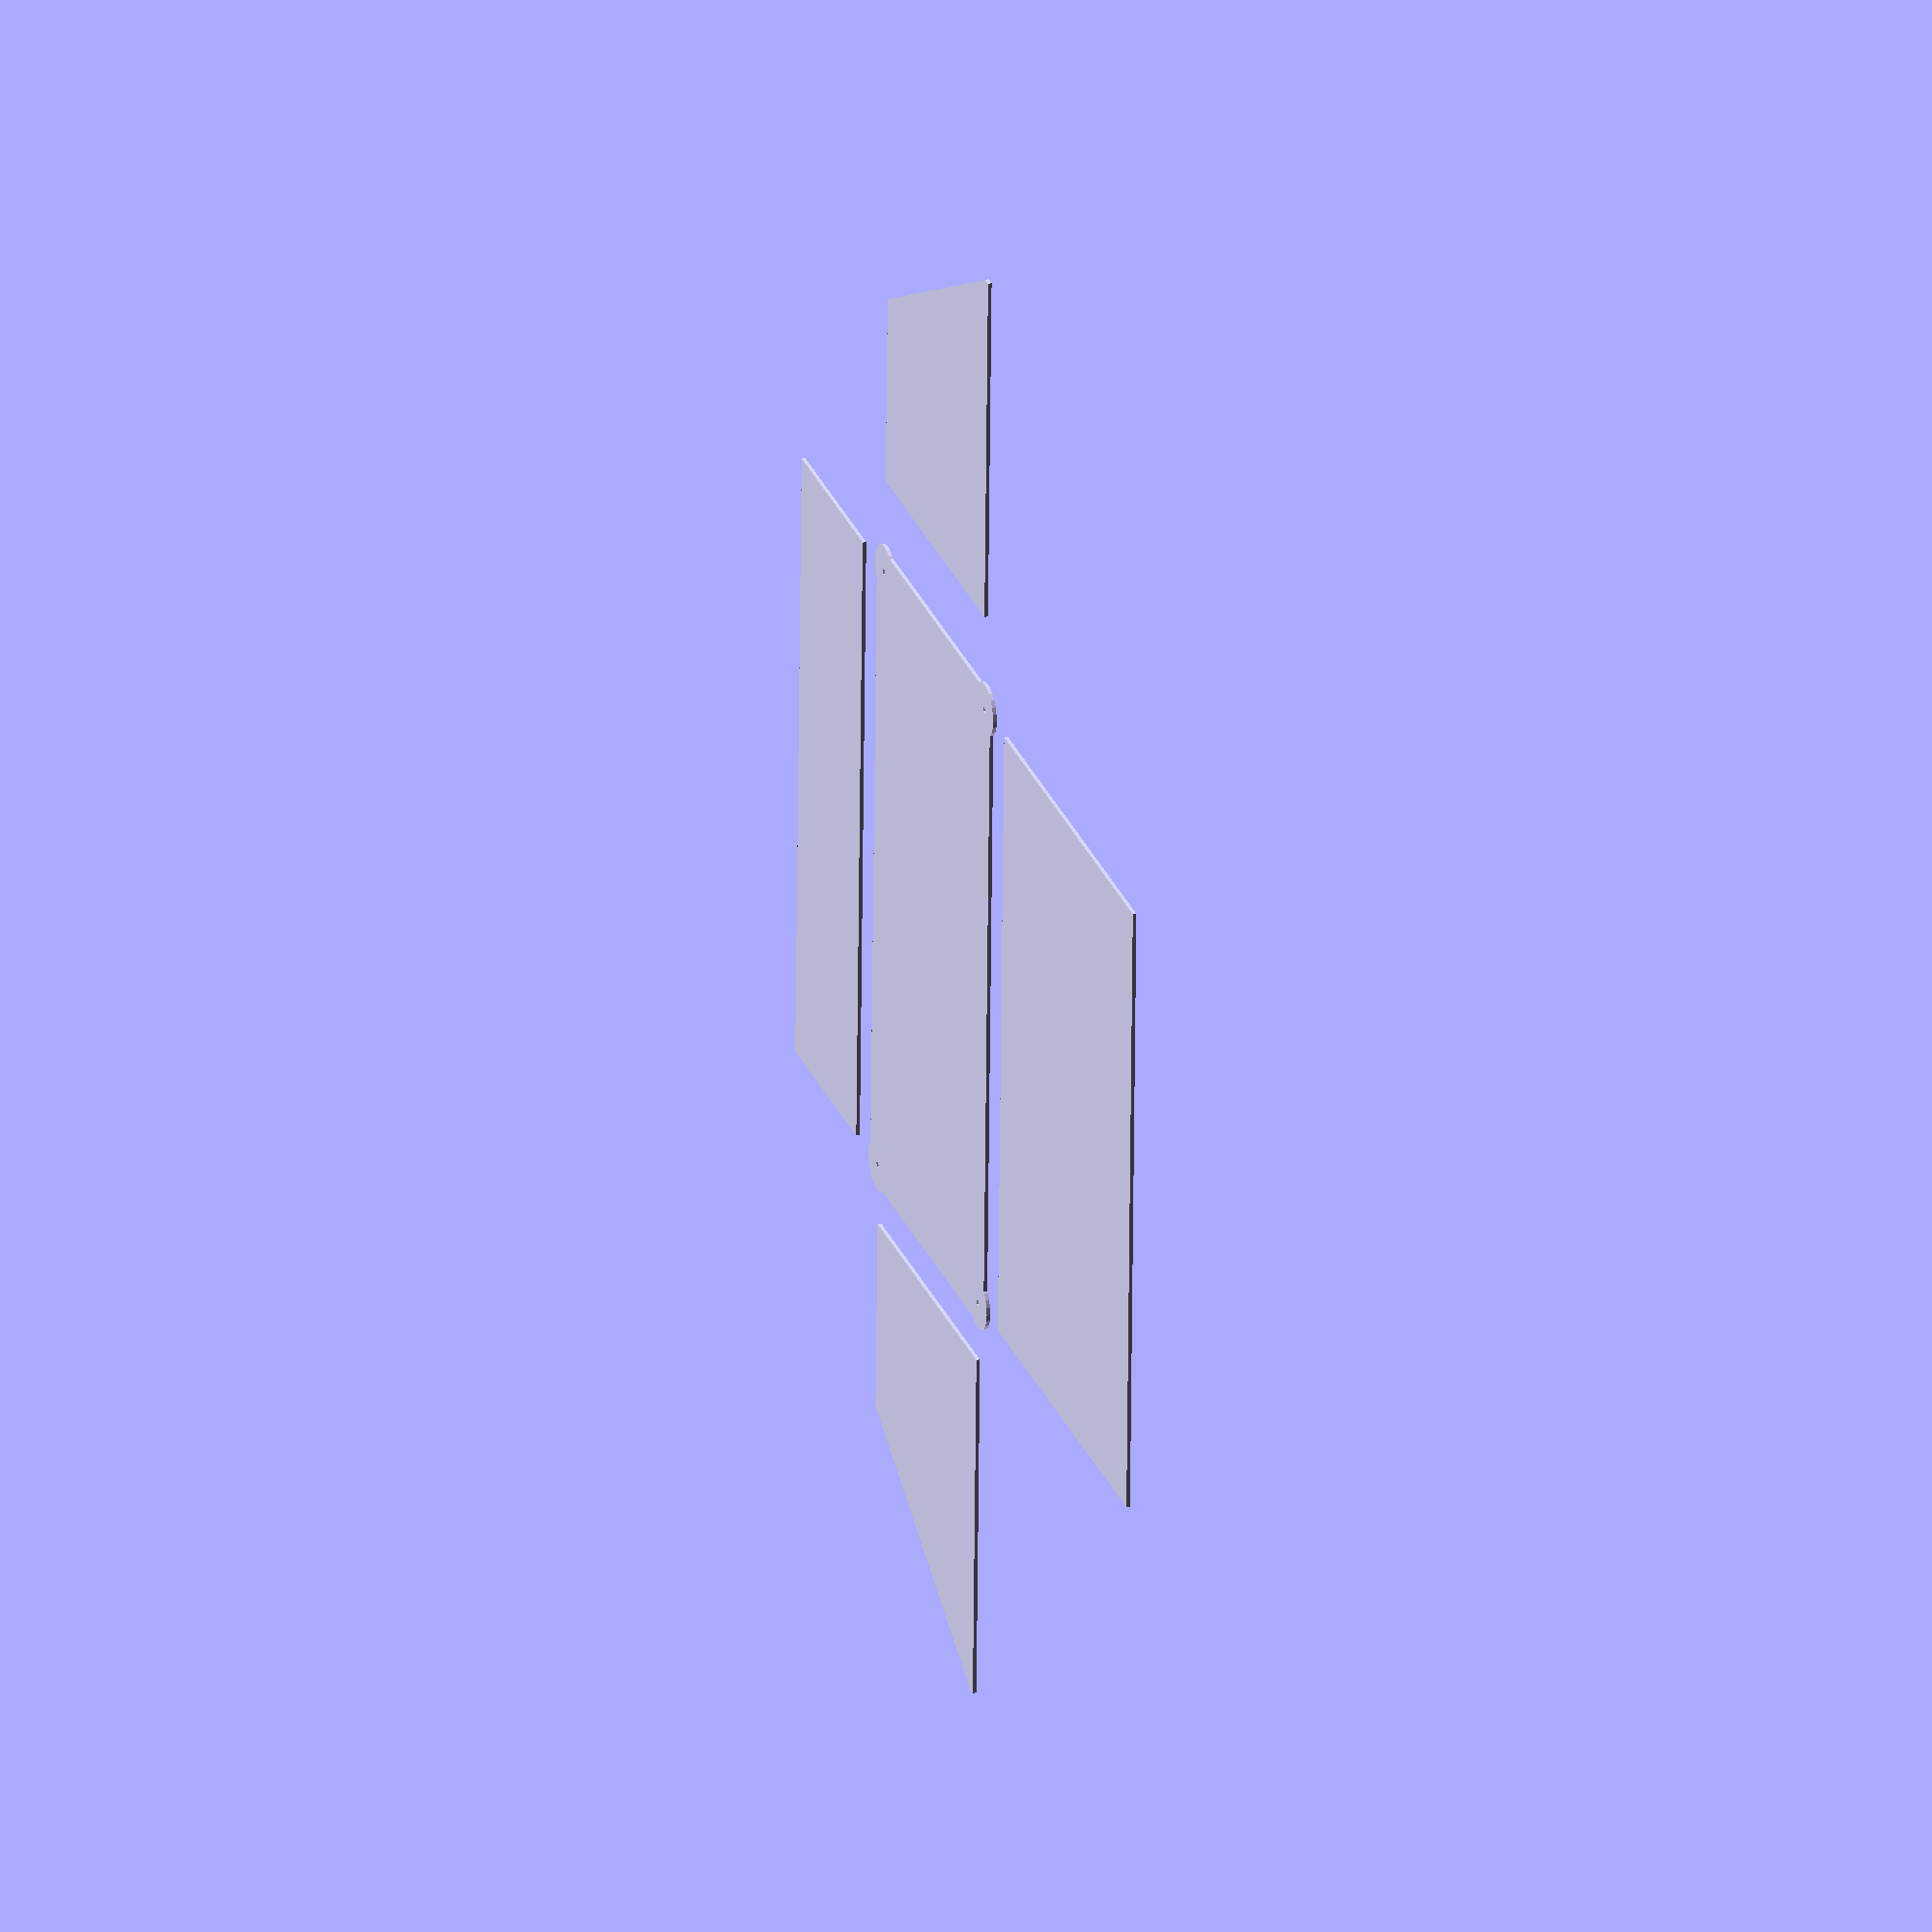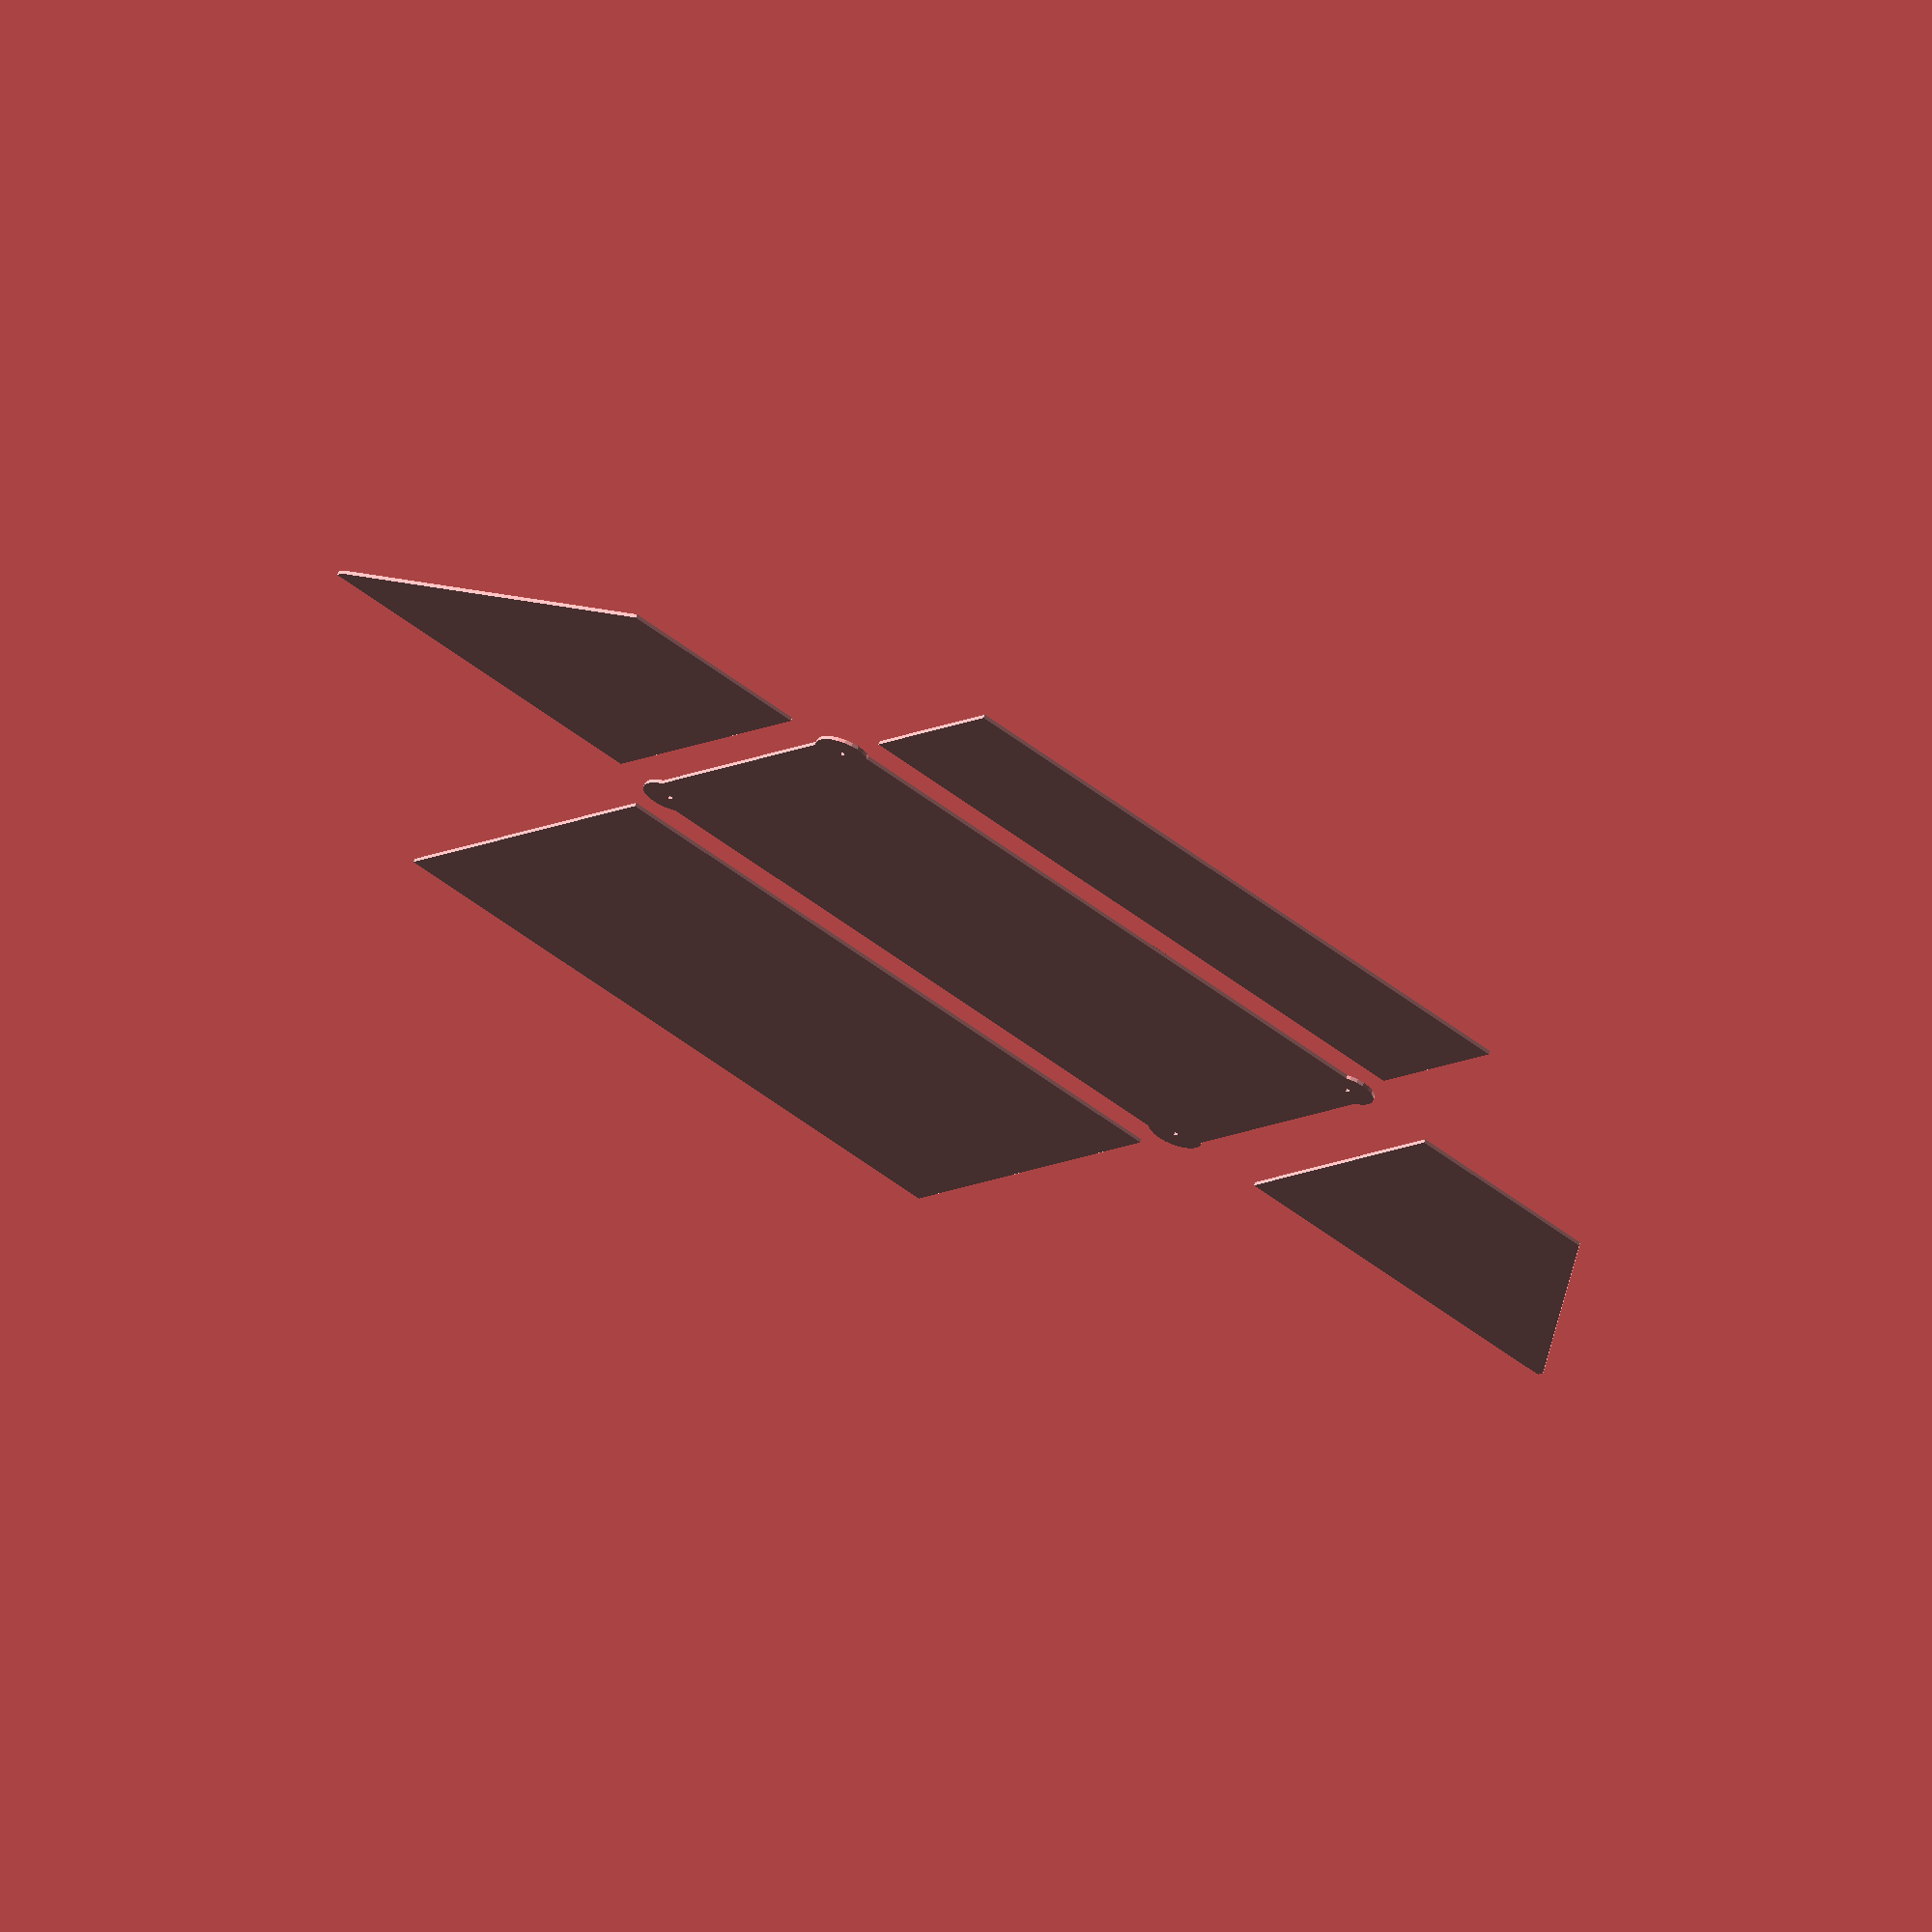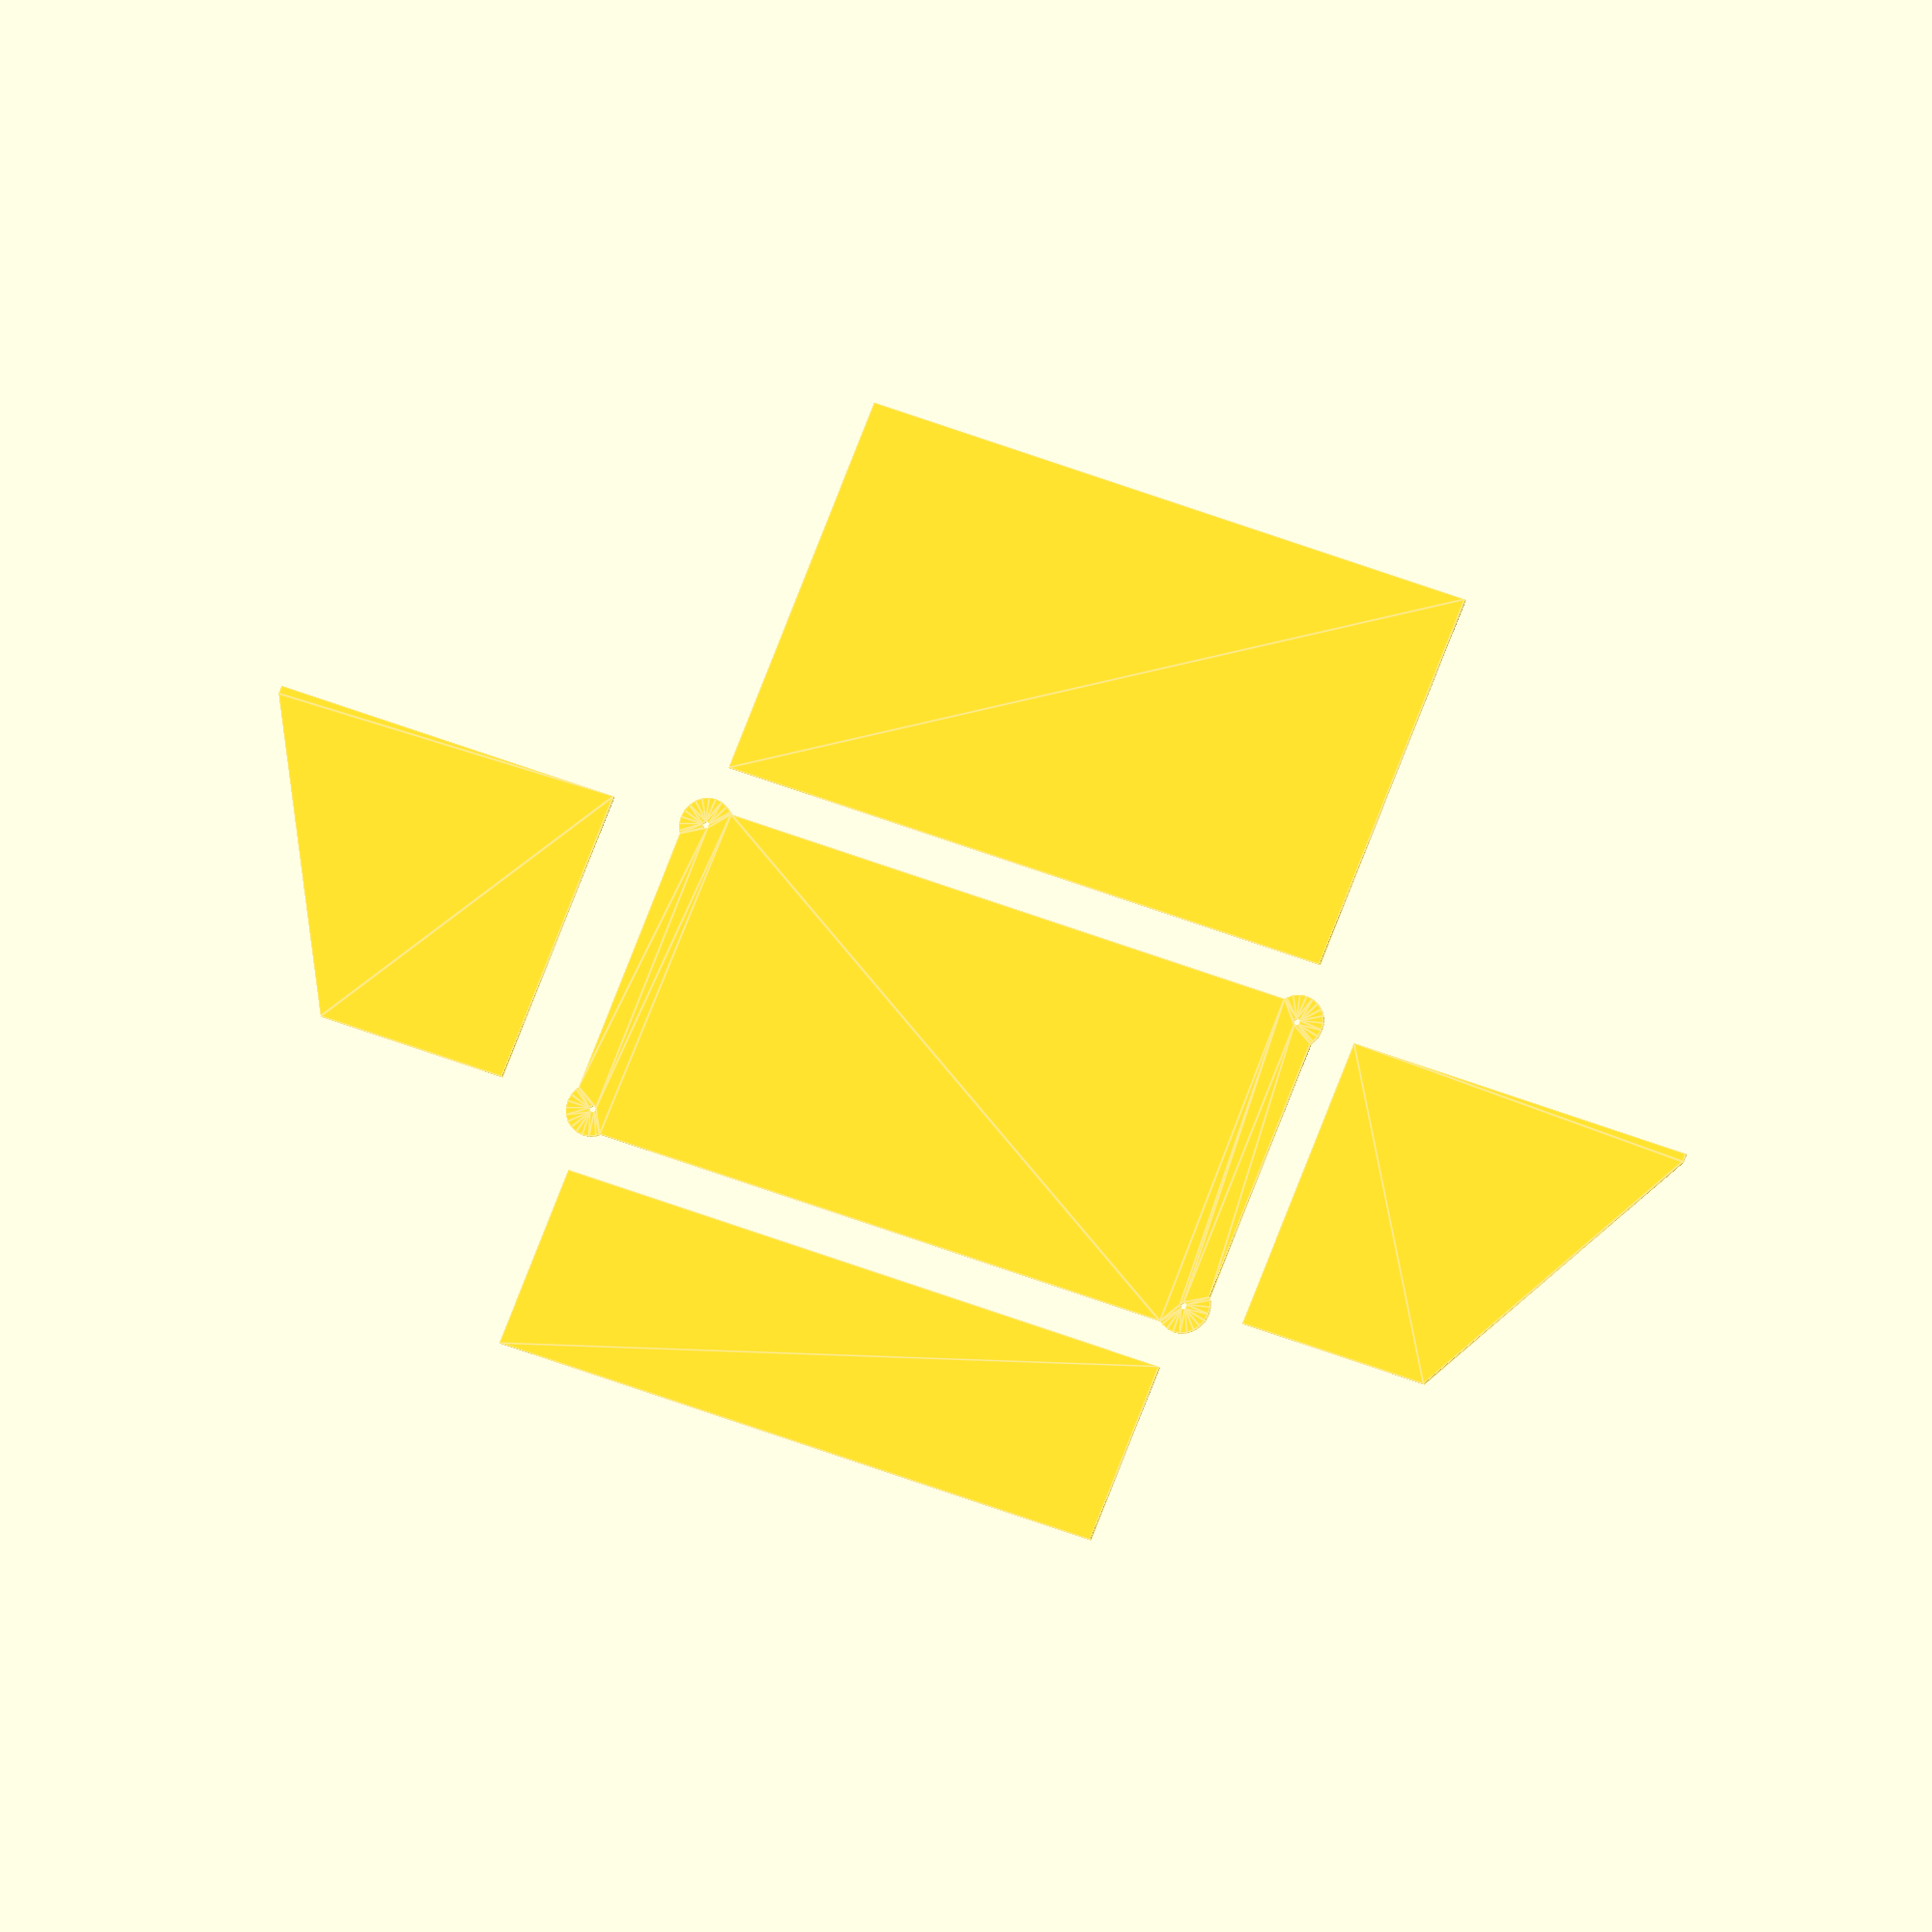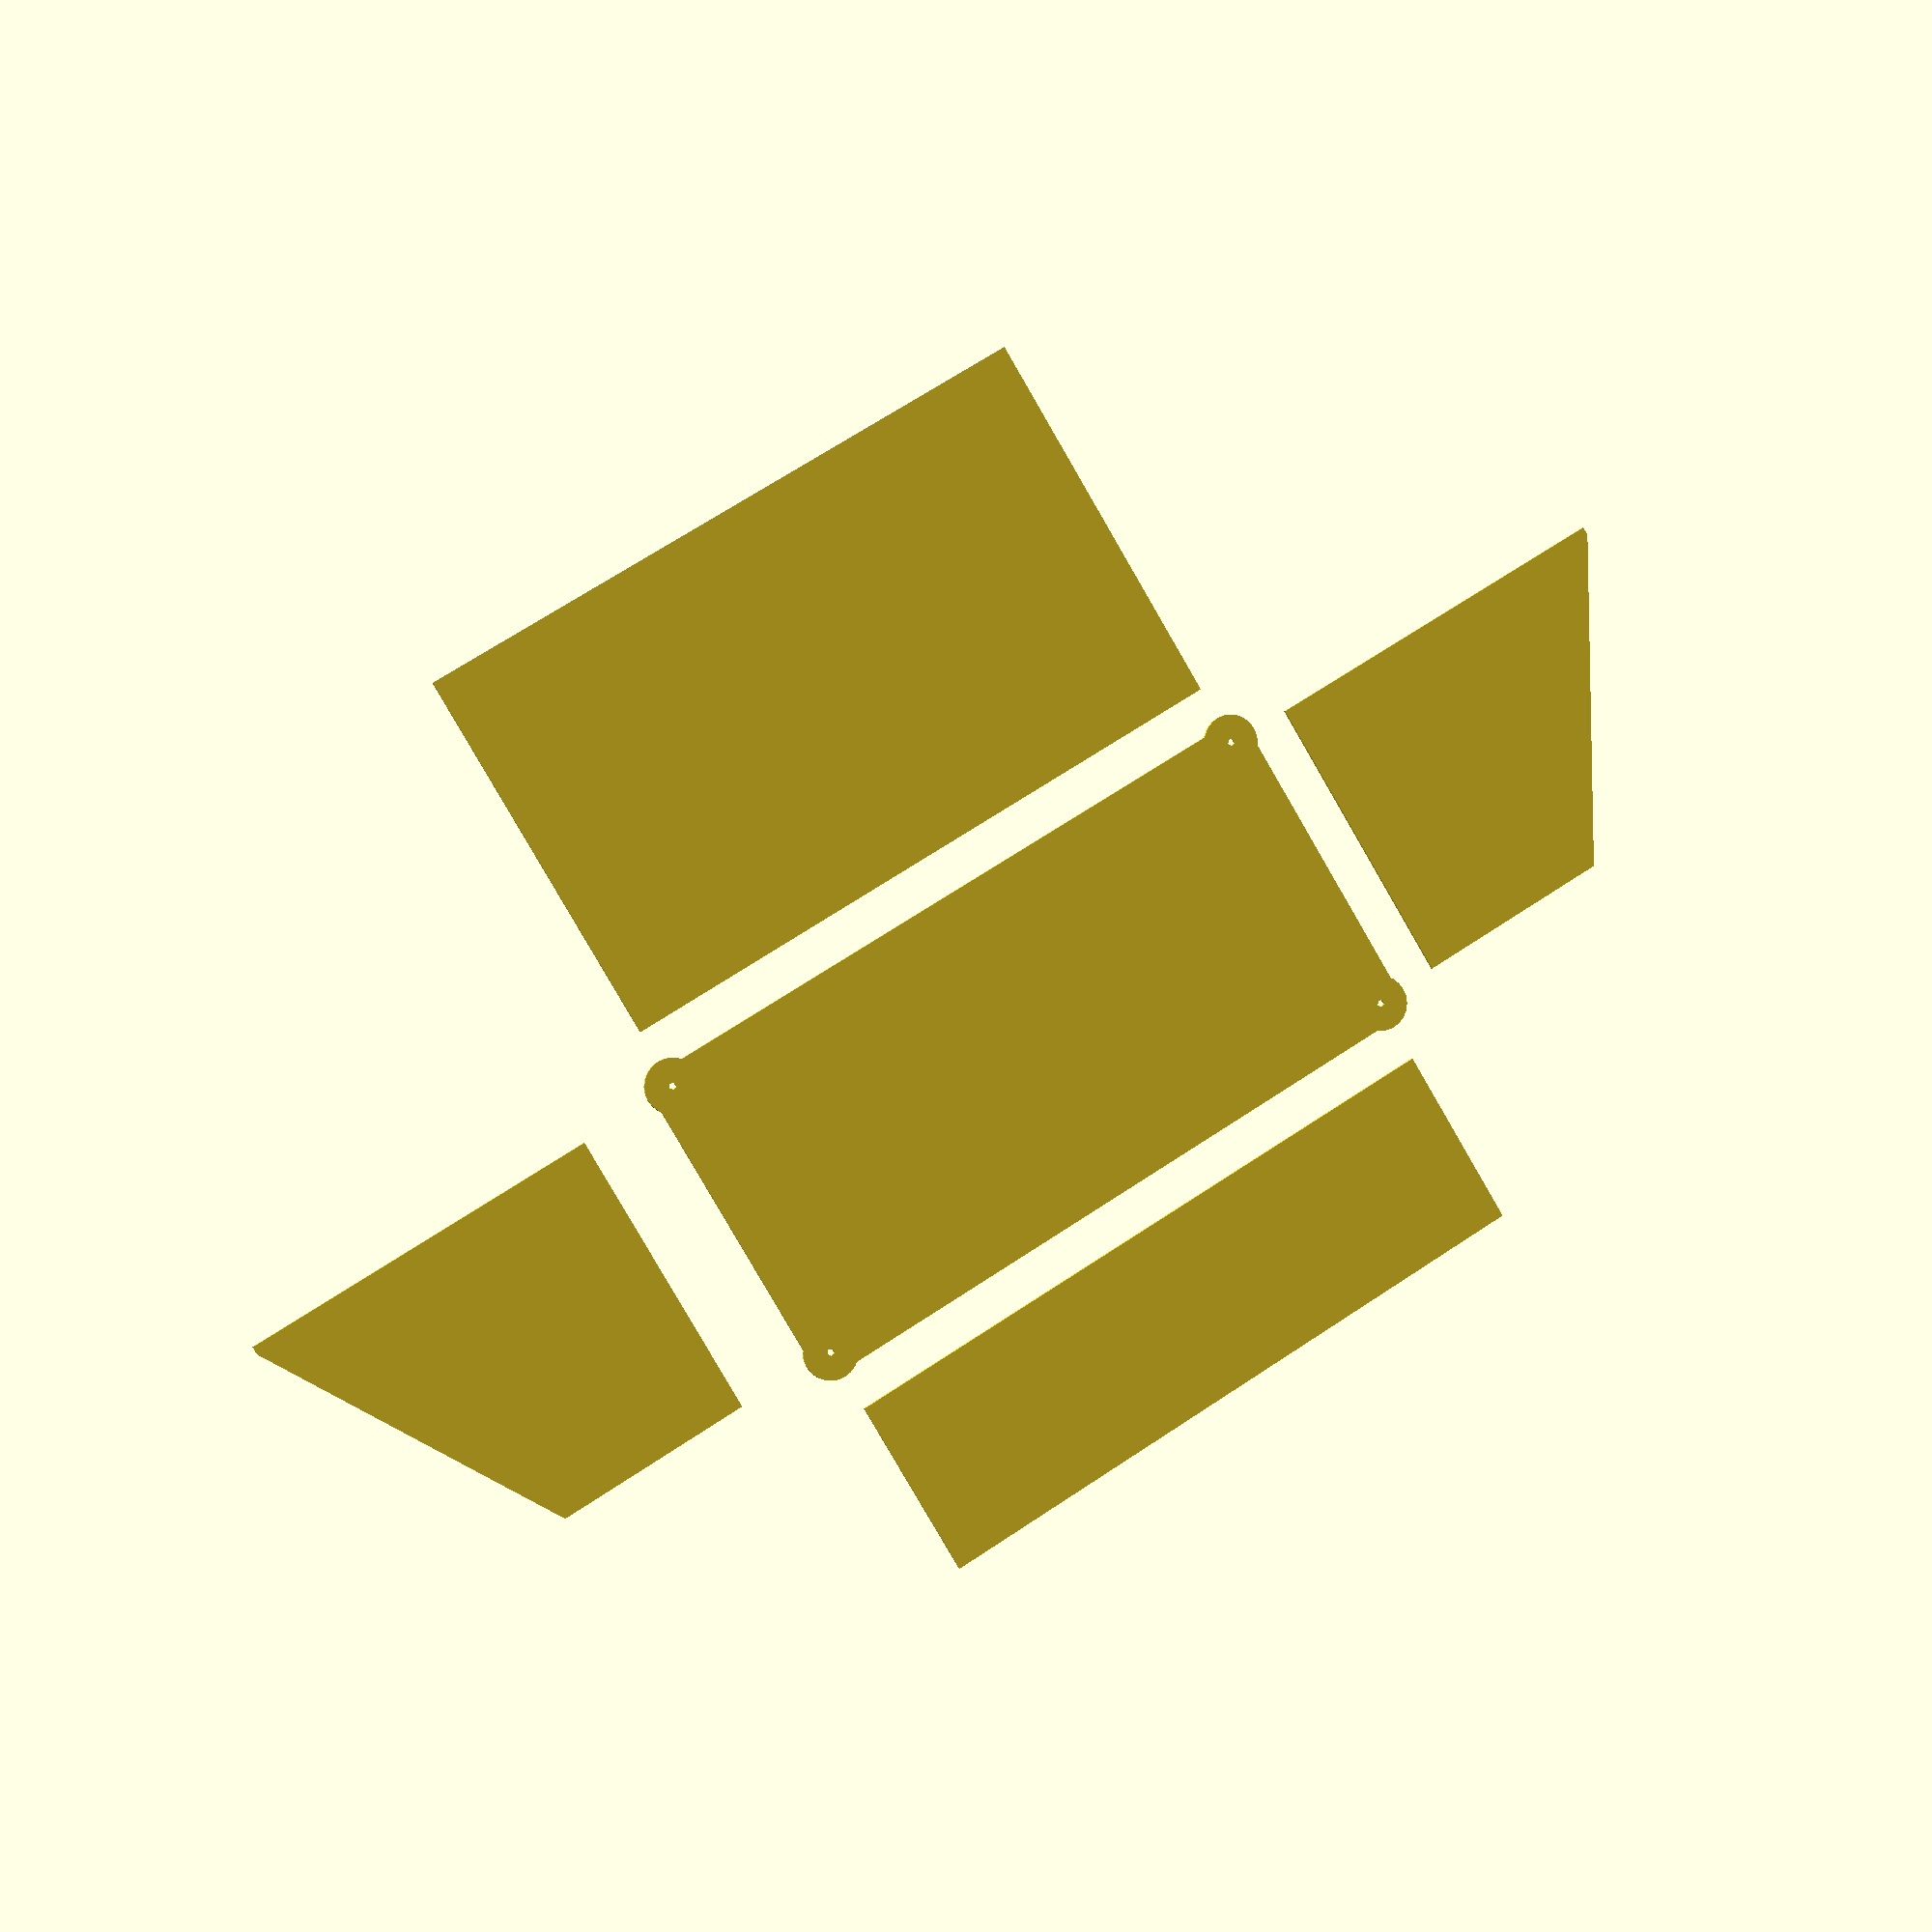
<openscad>
inch = 25.4;

acr_t = 3;
screen_x = 192.96;
screen_y = 110.76;
screen_r = 7.5;
screen_d = 2 * screen_r;
screw_d = 2.5 * mm;

slant = 30;
base_y = screen_y * cos(slant);
base_x = screen_x;
h1 = 50;
h2 = h1 + screen_y * sin(slant);

rim_t = 1.2;
interior_x = 166.2 + .5;
interior_y = 101 + .5;
interior_z = rim_t + 2;
interior_z = rim_t + 1;
interior_off_x = 14 + 1 - .25;
interior_off_y = 3.5 - .25;

module slotted_cylinder(h){
  difference(){
    cylinder(r=screen_r, h = h);
    translate([-screen_r*.8, 0, -1])cube([acr_t, 100, h + 2]);
    translate([0, -screen_r*.8, -1])cube([100, acr_t, h + 2]);
    cylinder(h=h+2, d=2, $fn=20);
  }
}

module display(){
  difference(){
    translate([screen_r, screen_r, 0]) minkowski(){
      cube([screen_x - screen_d, screen_y - screen_d, rim_t/2]);
      cylinder(r=screen_r, h=rim_t/2);
    }
    translate([interior_off_x, interior_off_y, -.1])
      cube([interior_x, interior_y, interior_z]);
  }
}

module main(){
  union(){
    translate([0, sin(slant) * rim_t, h1])
      rotate(v=[1, 0, 0],a = slant) 
      display();
    
    
    difference(){
      union(){
	translate([screen_r, screen_r, 0])
	  slotted_cylinder(h = h1 + 15);
	translate([base_x - screen_r, screen_r, 0])
	  rotate(v=[0,0, 1], a=90)
	  slotted_cylinder(h = h1 + 15);
	translate([screen_r, base_y - screen_r * cos(slant), 0])
	  rotate(v=[0,0, 1], a=-90)
	  slotted_cylinder(h = h2 + 15);
	translate([base_x - screen_r, base_y - screen_r * cos(slant), 0])
	  rotate(v=[0,0, 1], a=180)
	  slotted_cylinder(h = h2 + 15);
      }
      translate([0, 0, h1])rotate(a=slant, v=[1, 0, 0])cube([1000, 1000, 1000]);
      color([1, 0, 0])translate([1, 0, h1])
	rotate(a=slant, v=[1, 0, 0])
	translate([interior_off_x, interior_off_y+1, -3 * interior_z])
	cube([interior_x, interior_y, 5 * interior_z]);
      color([1, 0, 0])translate([0, 0, h1])
	rotate(a=slant, v=[1, 0, 0])
	translate([interior_off_x, interior_off_y+1, -3 * interior_z])
	cube([interior_x, interior_y, 5 * interior_z]);
    }

    foot();
    translate([base_x - 2 * screen_r, 0, 0])foot();
    translate([base_x - 2 * screen_r, base_y - 2 * screen_r * cos(slant), 0])foot();
    translate([0, base_y - 2 * screen_r * cos(slant), 0])foot();
  }
  color([0, 1, 0])
    intersection(){
    scale([1, cos(slant), 100])
      translate([screen_r, screen_r, 0]) 
      difference(){
      minkowski(){
	cube([screen_x - screen_d, screen_y - screen_d, .0001]);
	cylinder(r=screen_r, h=rim_t);
      }
      minkowski(){
	cube([screen_x - screen_d, screen_y - screen_d, 1]);
	cylinder(r=screen_r - 1, h=rim_t);
      }
    }
    translate([0, 0, h1 - 3])rotate(a=slant, v=[1, 0, 0])cube([1000, 1000, 3]);
  }

}

module bottom1(){
  color([1, 0, 0])
  translate([screen_r, screen_r, - acr_t])minkowski(){
    cube([base_x - 2 * screen_r, base_y - 2 * screen_r, acr_t]);
    cylinder(r=screen_r, h=.0001);
  }
}
module foot(){
  translate([screen_r, screen_r, - 3 * acr_t])
    difference(){
    cylinder(r2=screen_r, r1 = screen_r * .75, h=2 * acr_t);
    cylinder(d=screw_d, h=1000, $fn=20);
    translate([0, 0, -1])
    cylinder(d=6, h=acr_t + 1, $fn=20);
  }
}
module bottom(){
  difference(){
    union(){
      translate([screen_r - 1 * acr_t, screen_r - 1 * acr_t, - acr_t])
	minkowski(){
	cube([base_x - 2 * screen_r + 2 * acr_t, 
	      base_y - 2 * screen_r + 2 * acr_t, 
	      acr_t/2]);
	cylinder(r=acr_t, h=acr_t/2);
      }
      translate([screen_r, screen_r, - acr_t])
	cylinder(r=screen_r, h=acr_t);
      translate([base_x - screen_r, screen_r, - acr_t])
	cylinder(r=screen_r, h=acr_t);
      translate([base_x - screen_r, base_y - screen_r * cos(slant), - acr_t])
	cylinder(r=screen_r, h=acr_t);
      translate([screen_r, base_y - screen_r * cos(slant), - acr_t])
	cylinder(r=screen_r, h=acr_t);
    }
    translate([screen_r, screen_r, - acr_t - 1])
      cylinder(d=screw_d, h=acr_t + 2);
    translate([base_x - screen_r, screen_r, - acr_t - 1])
      cylinder(d=screw_d, h=acr_t + 2);
    translate([base_x - screen_r, base_y - screen_r * cos(slant), - acr_t - 1])
      cylinder(d=screw_d, h=acr_t + 2);
    translate([screen_r, base_y - screen_r * cos(slant), - acr_t - 1])
      cylinder(d=screw_d, h=acr_t + 2);
  }
}

module side(){
  color([1, 0, 0])
    rotate(a=90, v=[0, -1, 0])
    intersection(){
    linear_extrude(height=acr_t)
      polygon(points=[[0, 0], [0, base_y], [h2, base_y], [h1, 0]]);
    translate([-100, screen_r + .5, -100])cube([200, base_y - 2 * screen_r, 200]);
  }
}

module front(){
  translate([screen_r, screen_r - acr_t, 0])cube([base_x - 2 * screen_r, acr_t, h1]);
}

module back(){
  translate([screen_r, base_y - screen_r + acr_t, 0])cube([base_x - 2 * screen_r, acr_t, h2]);
}

//main();
//translate([screen_r - acr_t, 0, 0])side();
//translate([base_x - screen_r + acr_t, 0, 0])side();
// front();
// back();

laser_cut = true;
if(laser_cut){
  projection()bottom();
  projection()translate([-10, 0, 0])rotate(a=-90, v=[0, 1, 0])side();
  projection()translate([base_x + 20, 0, 0])rotate(a=90, v=[0, 1, 0])side();
  projection()translate([0, -10, -2 * acr_t])rotate(a=90, v=[1, 0, 0])front();
  projection()translate([0, base_y + 10, base_y - acr_t])rotate(a=-90, v=[1, 0, 0])back();
 }
 else{
   main();
   translate([screen_r - acr_t, 0, 0])side();
   translate([base_x - screen_r + acr_t, 0, 0])side();
   front();
   back();
   bottom();
 }


</openscad>
<views>
elev=153.7 azim=88.3 roll=288.9 proj=o view=wireframe
elev=294.3 azim=143.5 roll=200.5 proj=o view=wireframe
elev=195.9 azim=157.4 roll=342.5 proj=o view=edges
elev=180.6 azim=211.1 roll=14.0 proj=p view=solid
</views>
